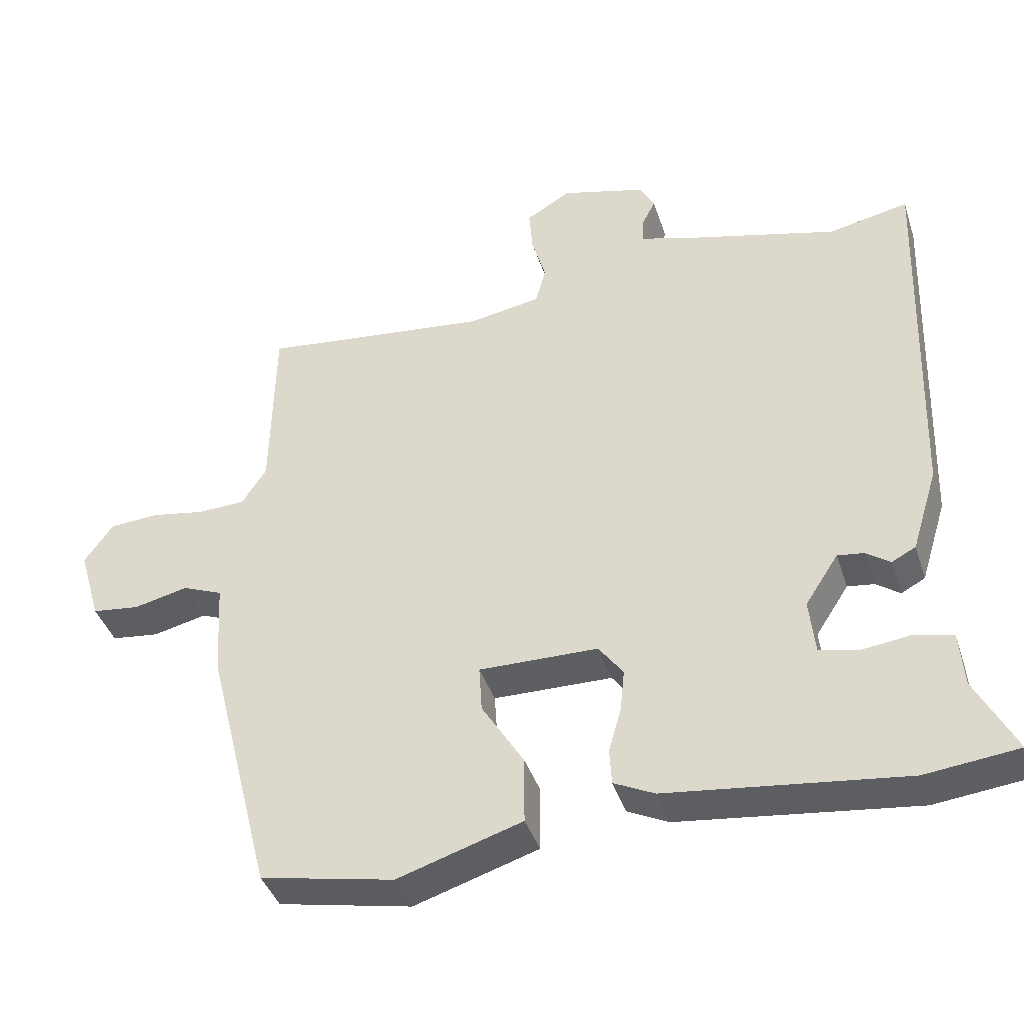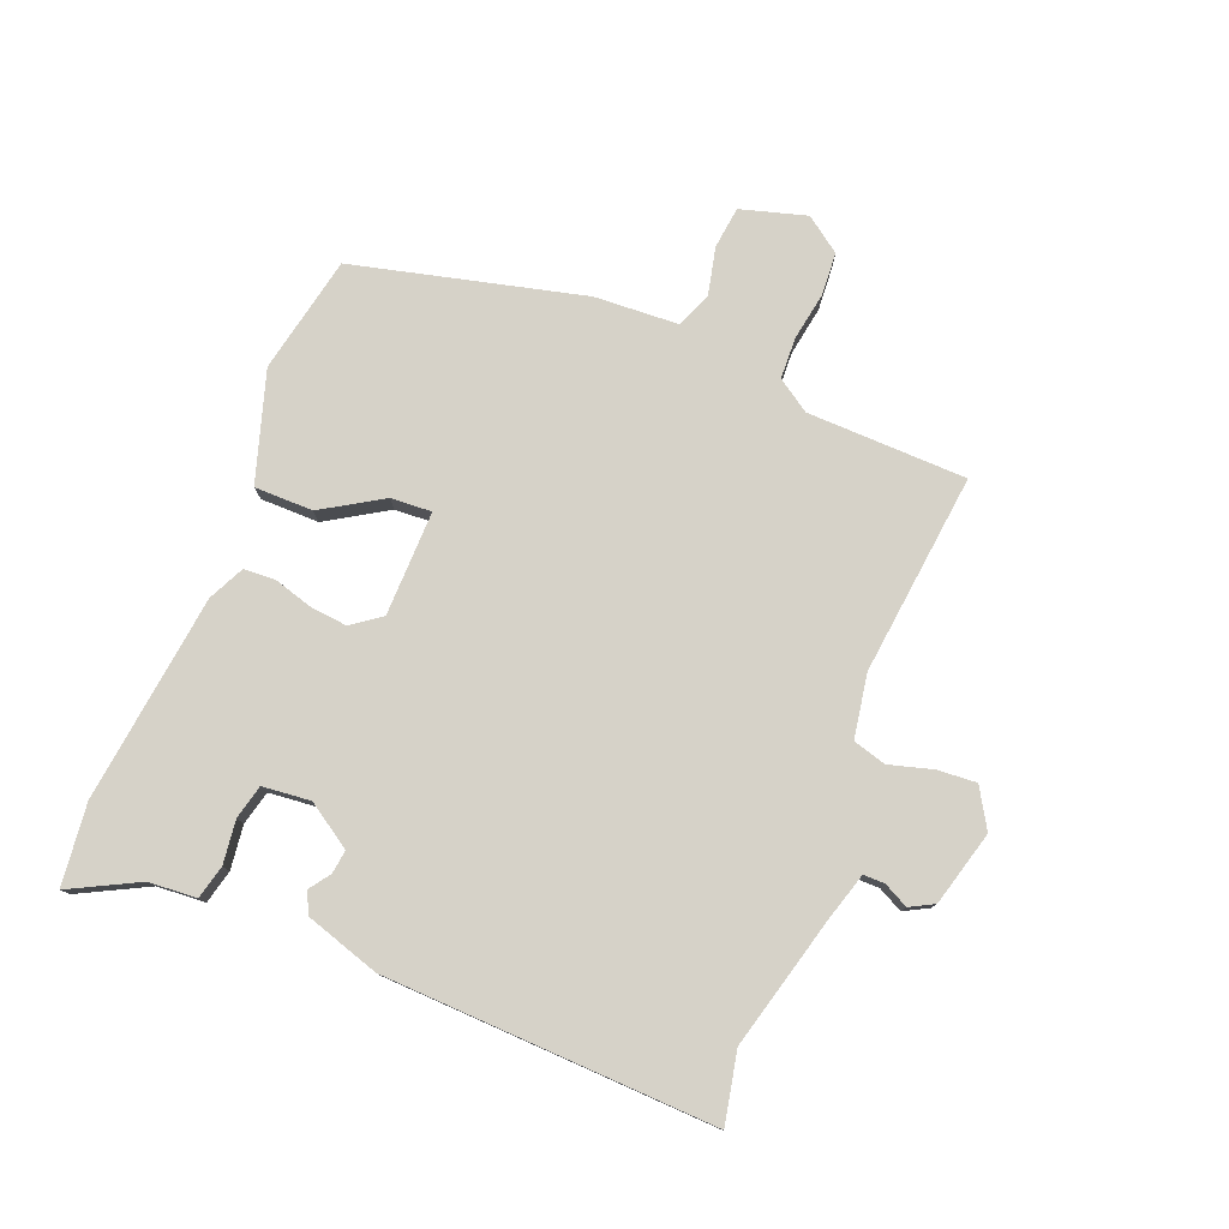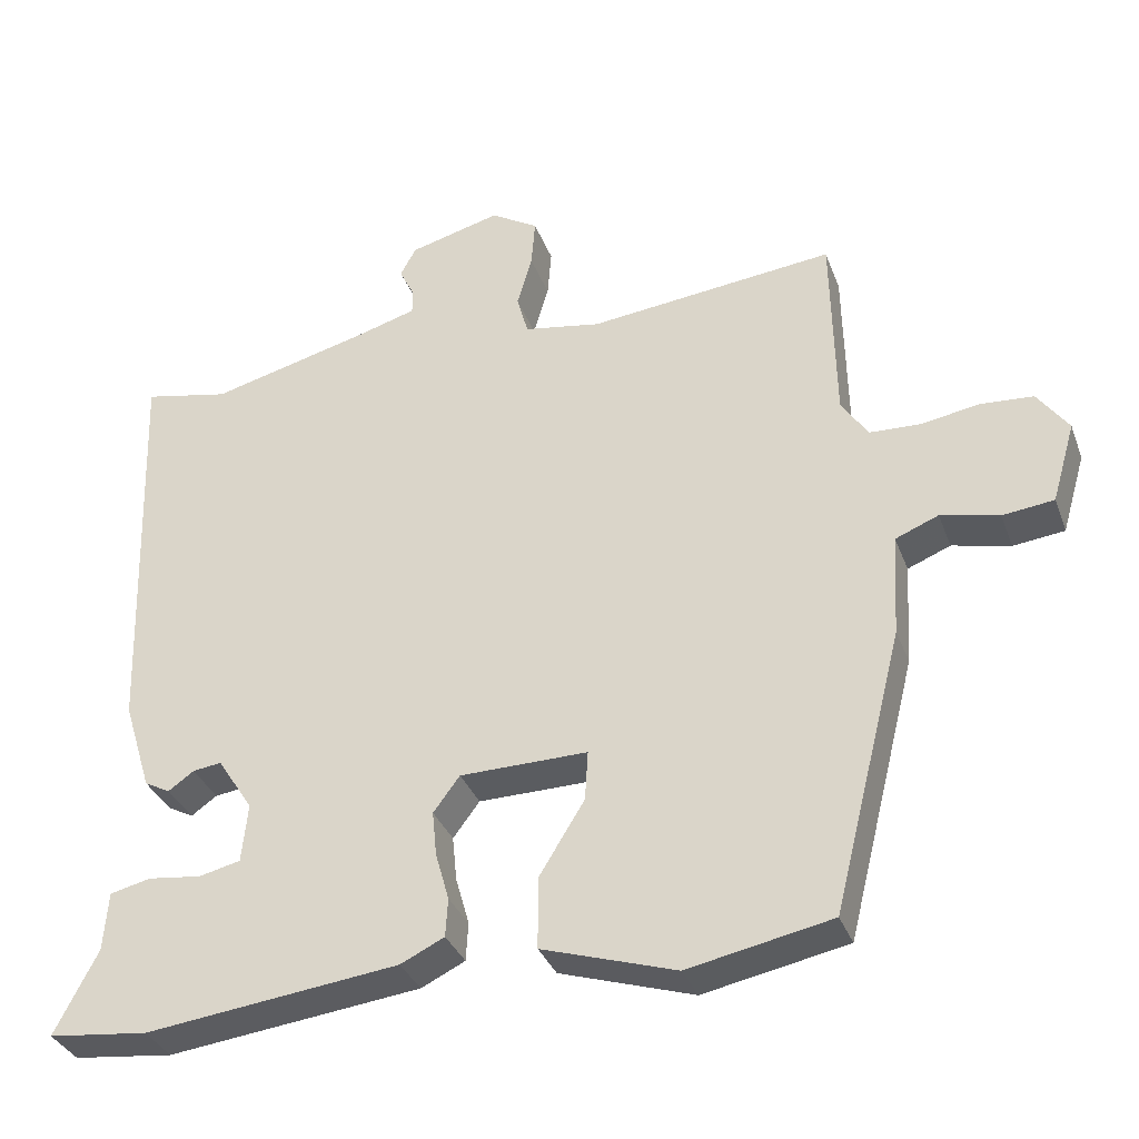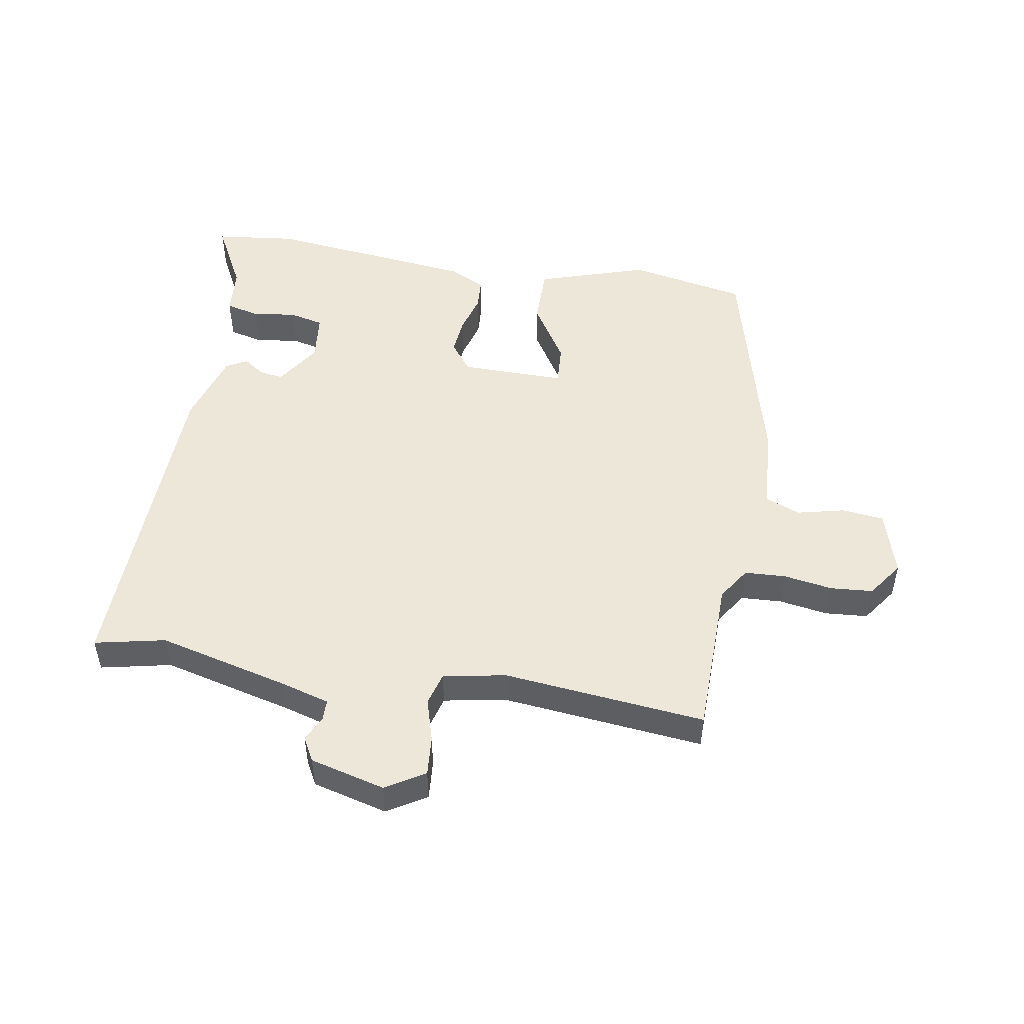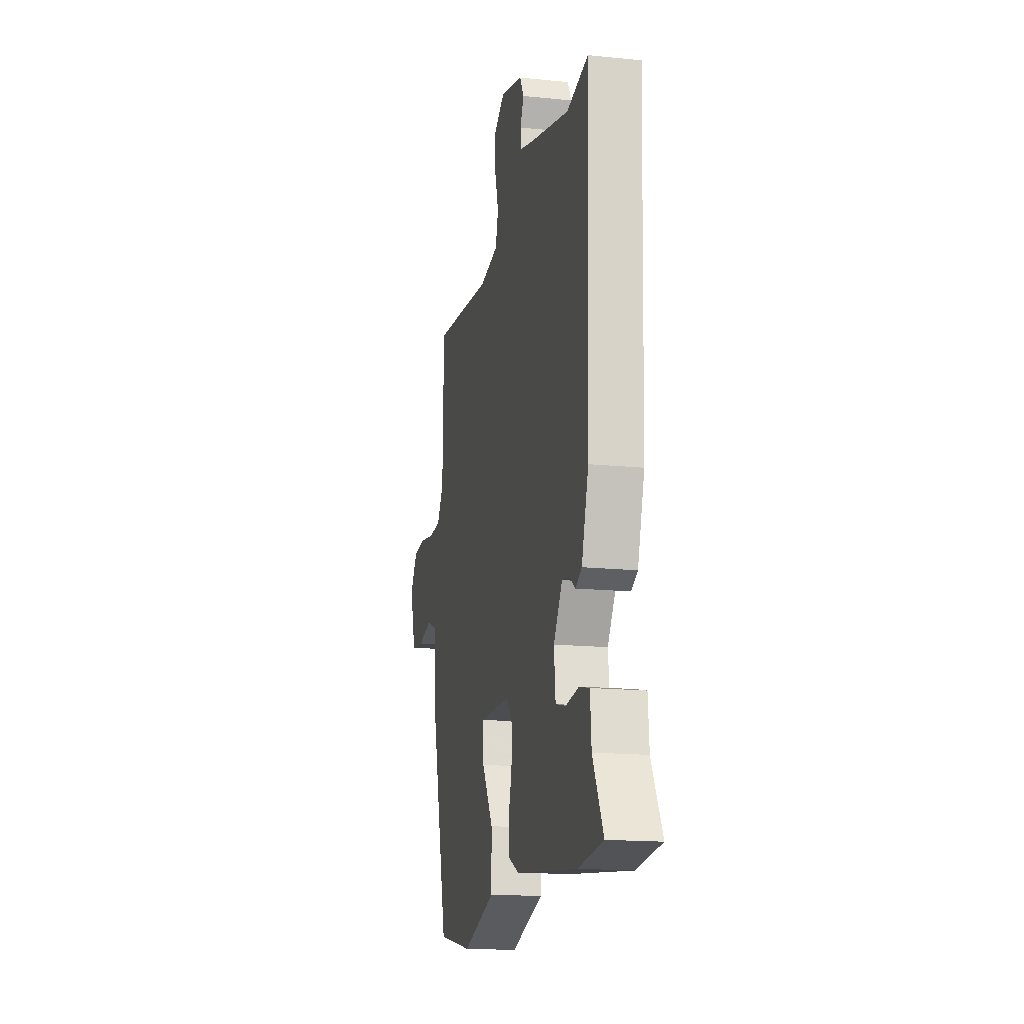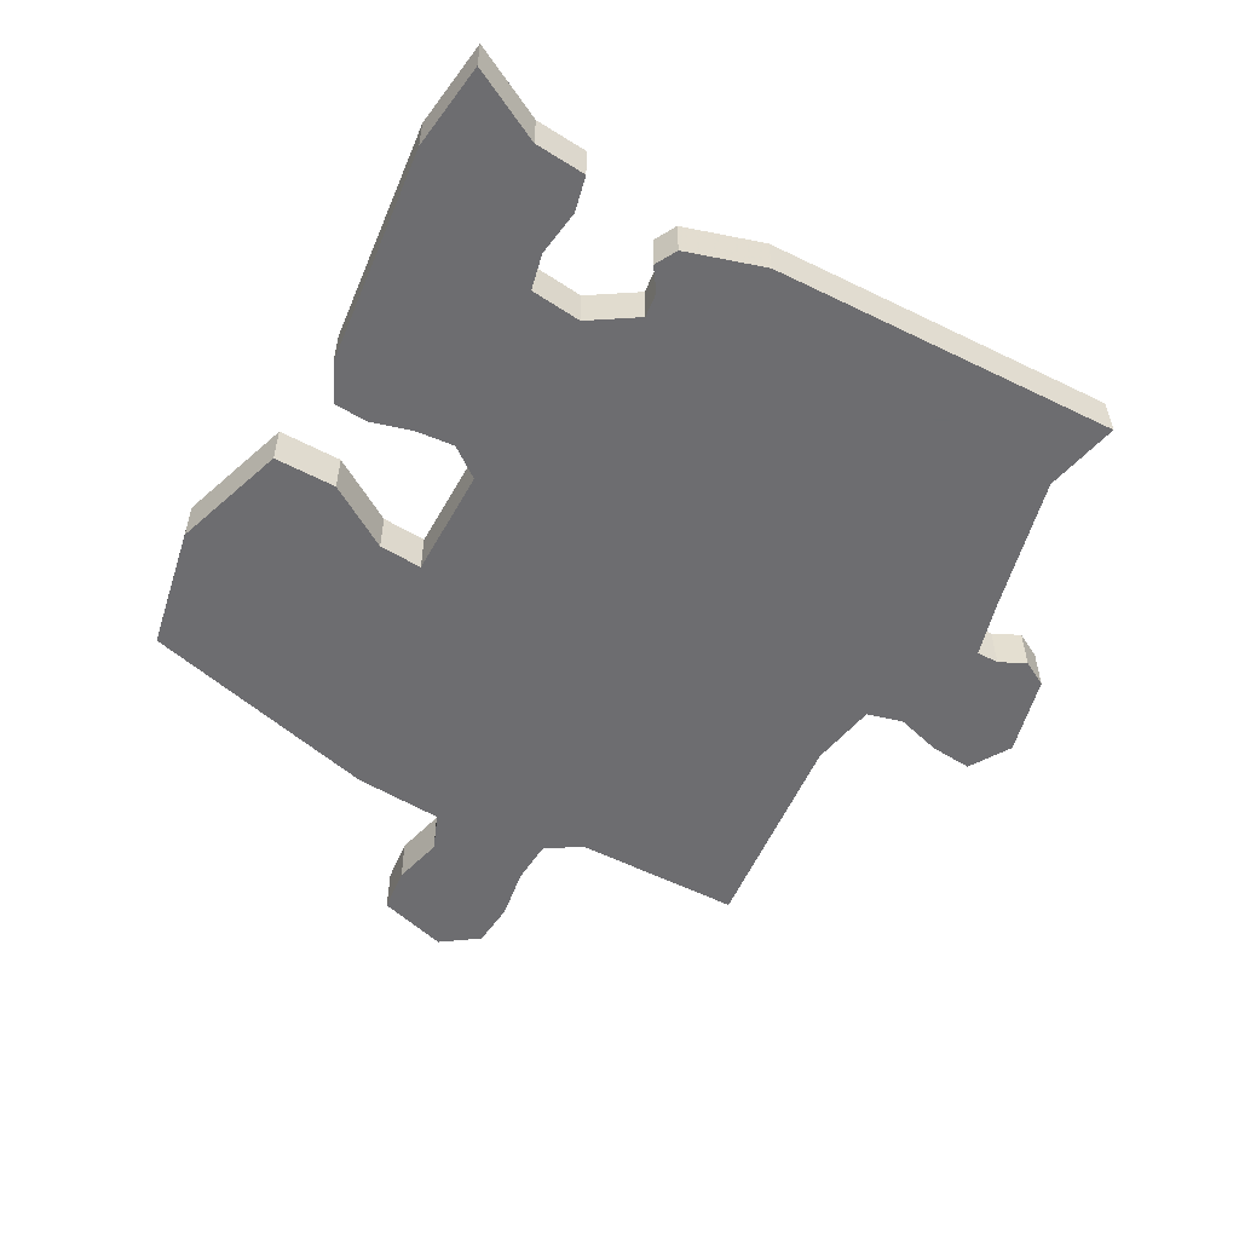
<metadata>
{"format":"obj","ext":"obj","renderer":"f3d","projection":"perspective","resolution":1024,"background":"white","views":[{"elev":-40.3,"azim":-162.6,"up":"+Z"},{"elev":78.2,"azim":-68.0,"up":"+Y"},{"elev":-34.1,"azim":18.9,"up":"+Z"},{"elev":49.9,"azim":9.3,"up":"+Y"},{"elev":-16.2,"azim":-101.9,"up":"+Z"},{"elev":-54.1,"azim":-119.3,"up":"+Y"}]}
</metadata>
<code>
v 0.479 0.07 0.496
v 0.484 0.07 0.238
v 0.519 0.07 0.185
v 0.586 0.07 0.182
v 0.664 0.07 0.195
v 0.733 0.07 0.19
v 0.774 0.07 0.133
v 0.743 0.07 0.027
v 0.675 0.07 0.019
v 0.598 0.07 0.037
v 0.541 0.07 0.014
v 0.533 0.07 -0.122
v 0.44 0.07 -0.492
v 0.25 0.07 -0.53
v 0.073 0.07 -0.474
v 0.073 0.07 -0.379
v 0.133 0.07 -0.282
v 0.137 0.07 -0.216
v -0.032 0.07 -0.218
v -0.067 0.07 -0.265
v -0.061 0.07 -0.325
v -0.043 0.07 -0.388
v -0.046 0.07 -0.439
v -0.104 0.07 -0.467
v -0.44 0.07 -0.507
v -0.572 0.07 -0.492
v -0.515 0.07 -0.382
v -0.509 0.07 -0.304
v -0.455 0.07 -0.291
v -0.384 0.07 -0.3
v -0.329 0.07 -0.287
v -0.321 0.07 -0.209
v -0.368 0.07 -0.137
v -0.406 0.07 -0.142
v -0.44 0.07 -0.166
v -0.474 0.07 -0.148
v -0.511 0.07 -0.029
v -0.529 0.07 0.506
v -0.415 0.07 0.482
v -0.203 0.07 0.536
v -0.124 0.07 0.559
v -0.124 0.07 0.593
v -0.144 0.07 0.633
v -0.123 0.07 0.672
v -0.002 0.07 0.704
v 0.061 0.07 0.666
v 0.056 0.07 0.602
v 0.036 0.07 0.533
v 0.051 0.07 0.479
v 0.153 0.07 0.461
v 0.479 0 0.496
v 0.484 0 0.238
v 0.519 0 0.185
v 0.586 0 0.182
v 0.664 0 0.195
v 0.733 0 0.19
v 0.774 0 0.133
v 0.743 0 0.027
v 0.675 0 0.019
v 0.598 0 0.037
v 0.541 0 0.014
v 0.533 0 -0.122
v 0.44 0 -0.492
v 0.25 0 -0.53
v 0.073 0 -0.474
v 0.073 0 -0.379
v 0.133 0 -0.282
v 0.137 0 -0.216
v -0.032 0 -0.218
v -0.067 0 -0.265
v -0.061 0 -0.325
v -0.043 0 -0.388
v -0.046 0 -0.439
v -0.104 0 -0.467
v -0.44 0 -0.507
v -0.572 0 -0.492
v -0.515 0 -0.382
v -0.509 0 -0.304
v -0.455 0 -0.291
v -0.384 0 -0.3
v -0.329 0 -0.287
v -0.321 0 -0.209
v -0.368 0 -0.137
v -0.406 0 -0.142
v -0.44 0 -0.166
v -0.474 0 -0.148
v -0.511 0 -0.029
v -0.529 0 0.506
v -0.415 0 0.482
v -0.203 0 0.536
v -0.124 0 0.559
v -0.124 0 0.593
v -0.144 0 0.633
v -0.123 0 0.672
v -0.002 0 0.704
v 0.061 0 0.666
v 0.056 0 0.602
v 0.036 0 0.533
v 0.051 0 0.479
v 0.153 0 0.461
f 46 47 48
f 45 46 48
f 44 45 48
f 43 44 48
f 42 43 48
f 41 42 48 49
f 40 41 49
f 39 40 49
f 37 38 39
f 36 37 39
f 35 36 39
f 34 35 39
f 39 49 50
f 34 39 50
f 33 34 50
f 27 28 29 30
f 27 30 31
f 26 27 31
f 25 26 31
f 24 25 31
f 23 24 31
f 22 23 31
f 21 22 31
f 20 21 31 32
f 15 16 17
f 14 15 17
f 13 14 17
f 12 13 17
f 11 12 17
f 11 17 18
f 8 9 10
f 7 8 10
f 6 7 10
f 5 6 10
f 4 5 10
f 3 4 10 11
f 11 18 19
f 3 11 19
f 2 3 19
f 33 50 1
f 32 33 1
f 20 32 1
f 19 20 1
f 1 2 19
f 98 97 96
f 98 96 95
f 98 95 94
f 98 94 93
f 98 93 92
f 99 98 92 91
f 99 91 90
f 99 90 89
f 89 88 87
f 89 87 86
f 89 86 85
f 89 85 84
f 100 99 89
f 100 89 84
f 100 84 83
f 80 79 78 77
f 81 80 77
f 81 77 76
f 81 76 75
f 81 75 74
f 81 74 73
f 81 73 72
f 81 72 71
f 82 81 71 70
f 67 66 65
f 67 65 64
f 67 64 63
f 67 63 62
f 67 62 61
f 68 67 61
f 60 59 58
f 60 58 57
f 60 57 56
f 60 56 55
f 60 55 54
f 61 60 54 53
f 69 68 61
f 69 61 53
f 69 53 52
f 51 100 83
f 51 83 82
f 51 82 70
f 51 70 69
f 69 52 51
f 1 51 52 2
f 2 52 53 3
f 3 53 54 4
f 4 54 55 5
f 5 55 56 6
f 6 56 57 7
f 7 57 58 8
f 8 58 59 9
f 9 59 60 10
f 10 60 61 11
f 11 61 62 12
f 12 62 63 13
f 13 63 64 14
f 14 64 65 15
f 15 65 66 16
f 16 66 67 17
f 17 67 68 18
f 18 68 69 19
f 19 69 70 20
f 20 70 71 21
f 21 71 72 22
f 22 72 73 23
f 23 73 74 24
f 24 74 75 25
f 25 75 76 26
f 26 76 77 27
f 27 77 78 28
f 28 78 79 29
f 29 79 80 30
f 30 80 81 31
f 31 81 82 32
f 32 82 83 33
f 33 83 84 34
f 34 84 85 35
f 35 85 86 36
f 36 86 87 37
f 37 87 88 38
f 38 88 89 39
f 39 89 90 40
f 40 90 91 41
f 41 91 92 42
f 42 92 93 43
f 43 93 94 44
f 44 94 95 45
f 45 95 96 46
f 46 96 97 47
f 47 97 98 48
f 48 98 99 49
f 49 99 100 50
f 50 100 51 1

</code>
